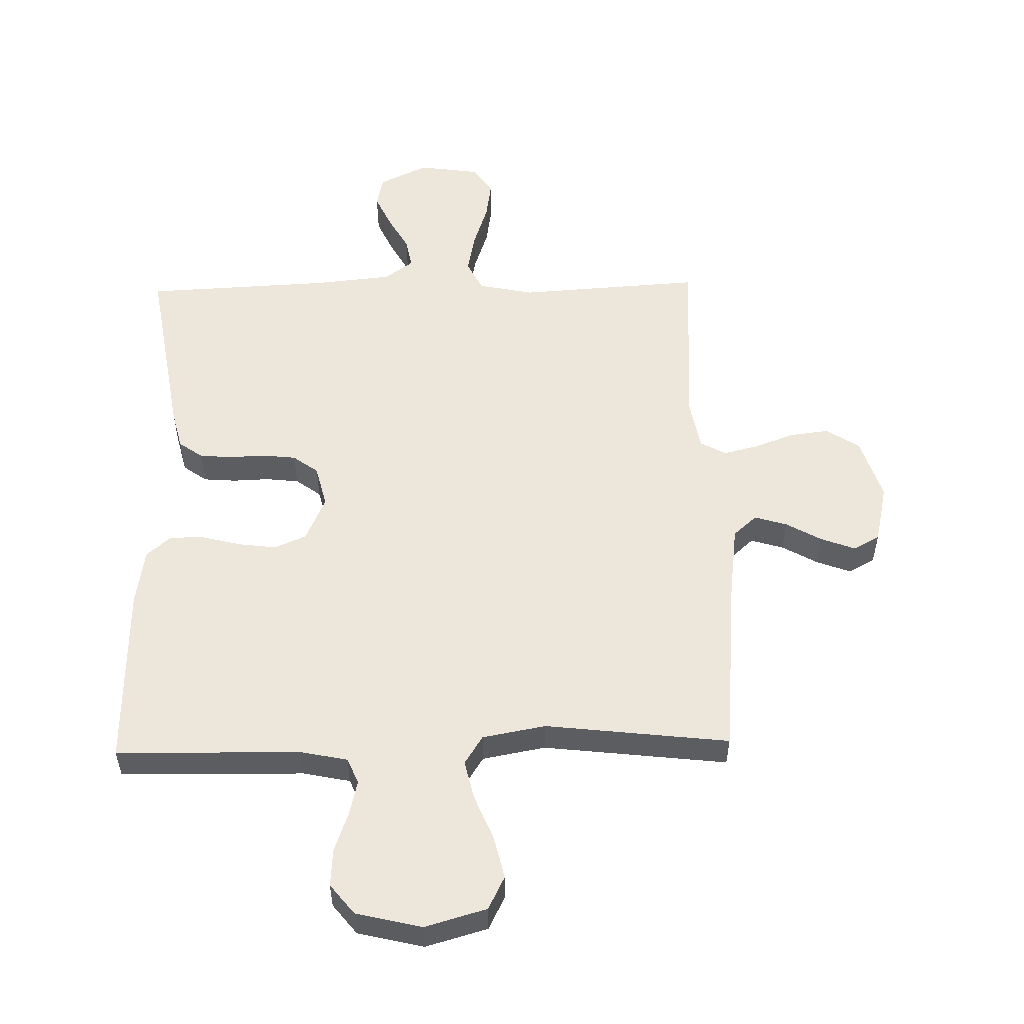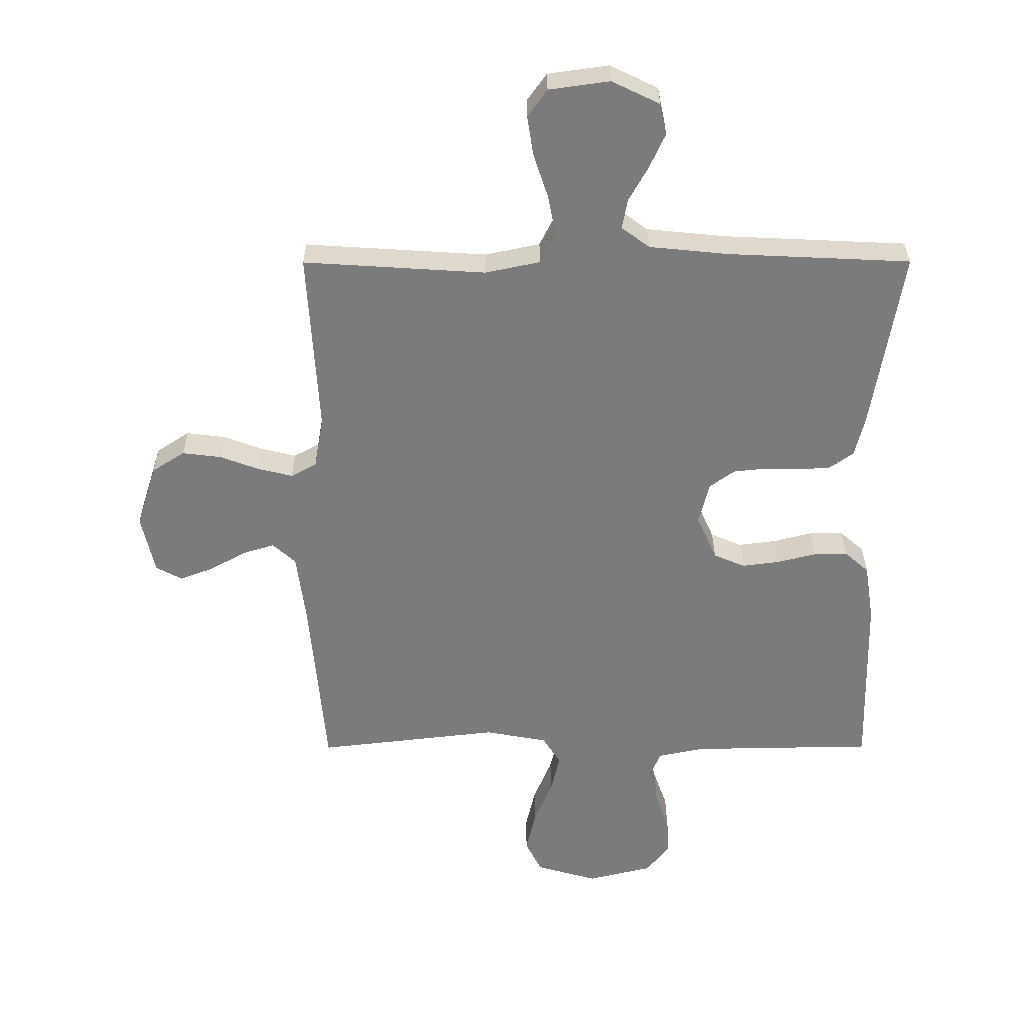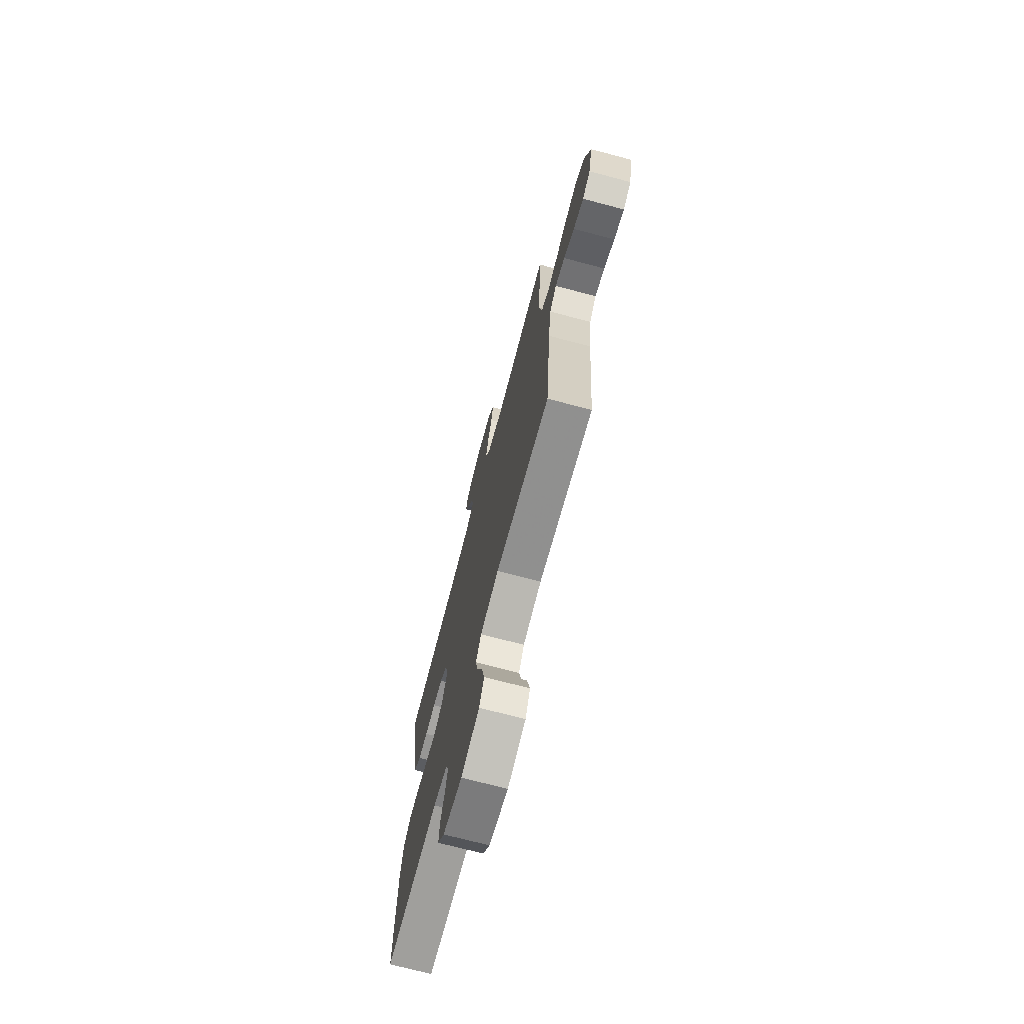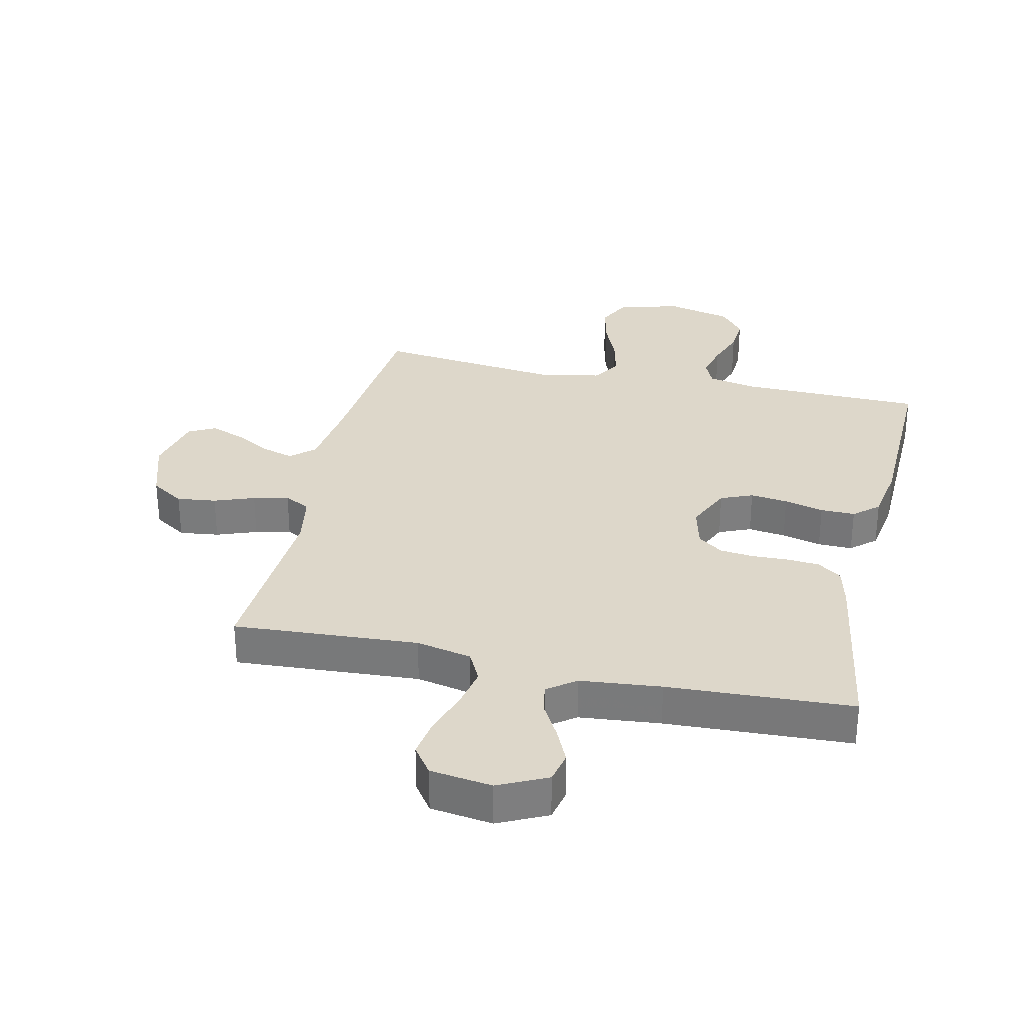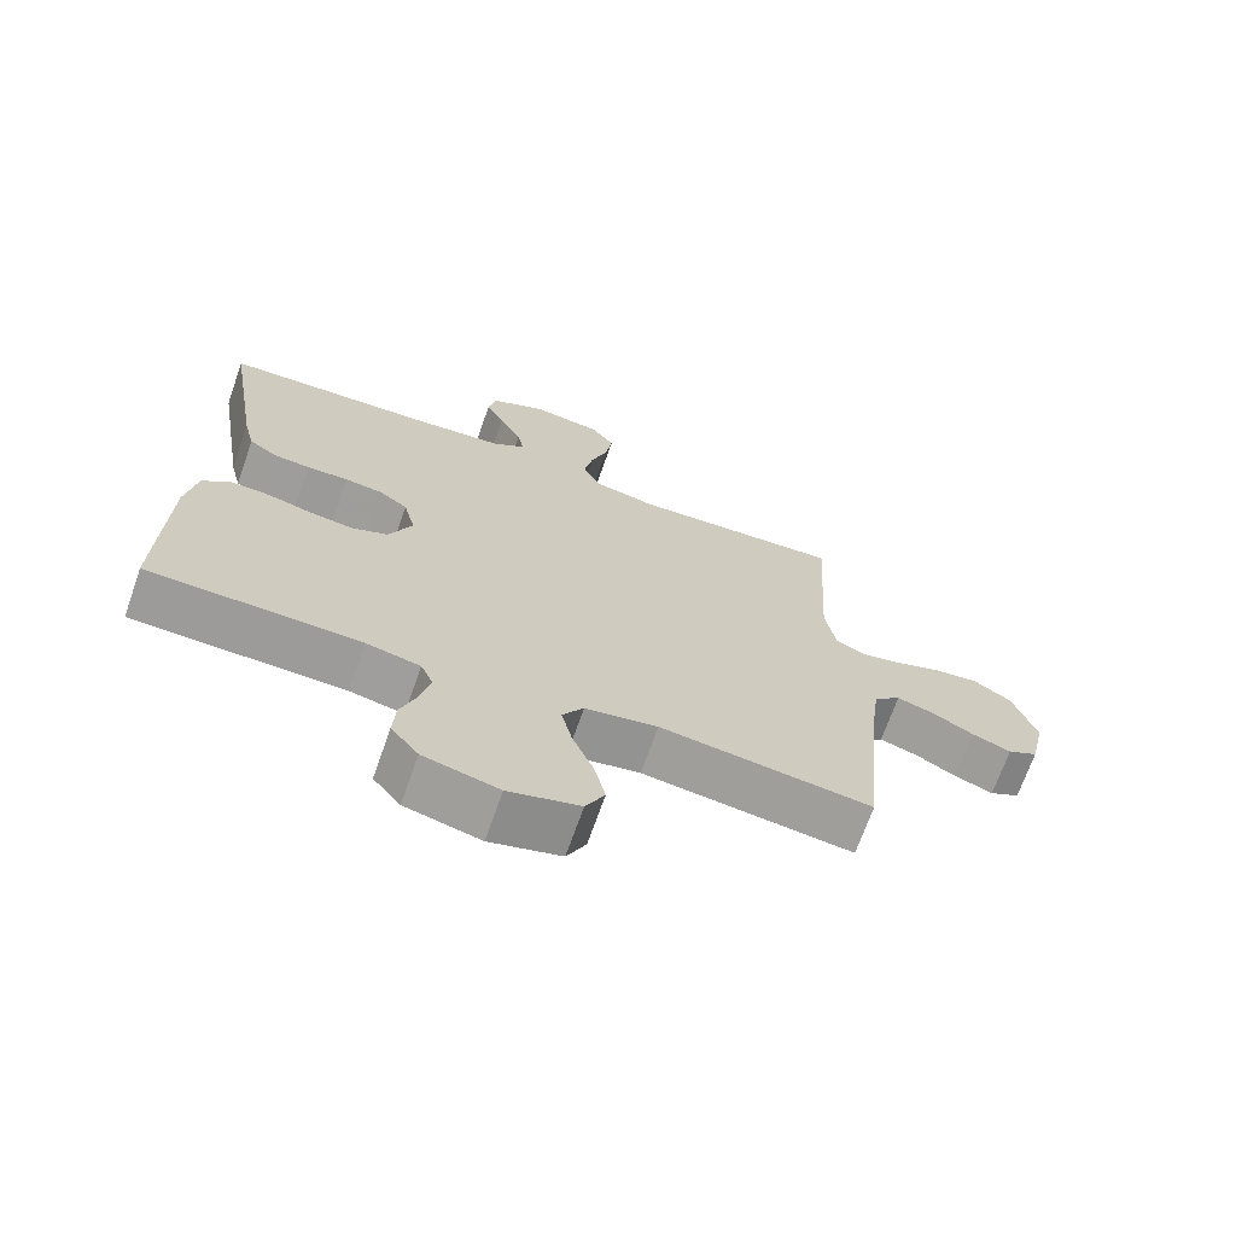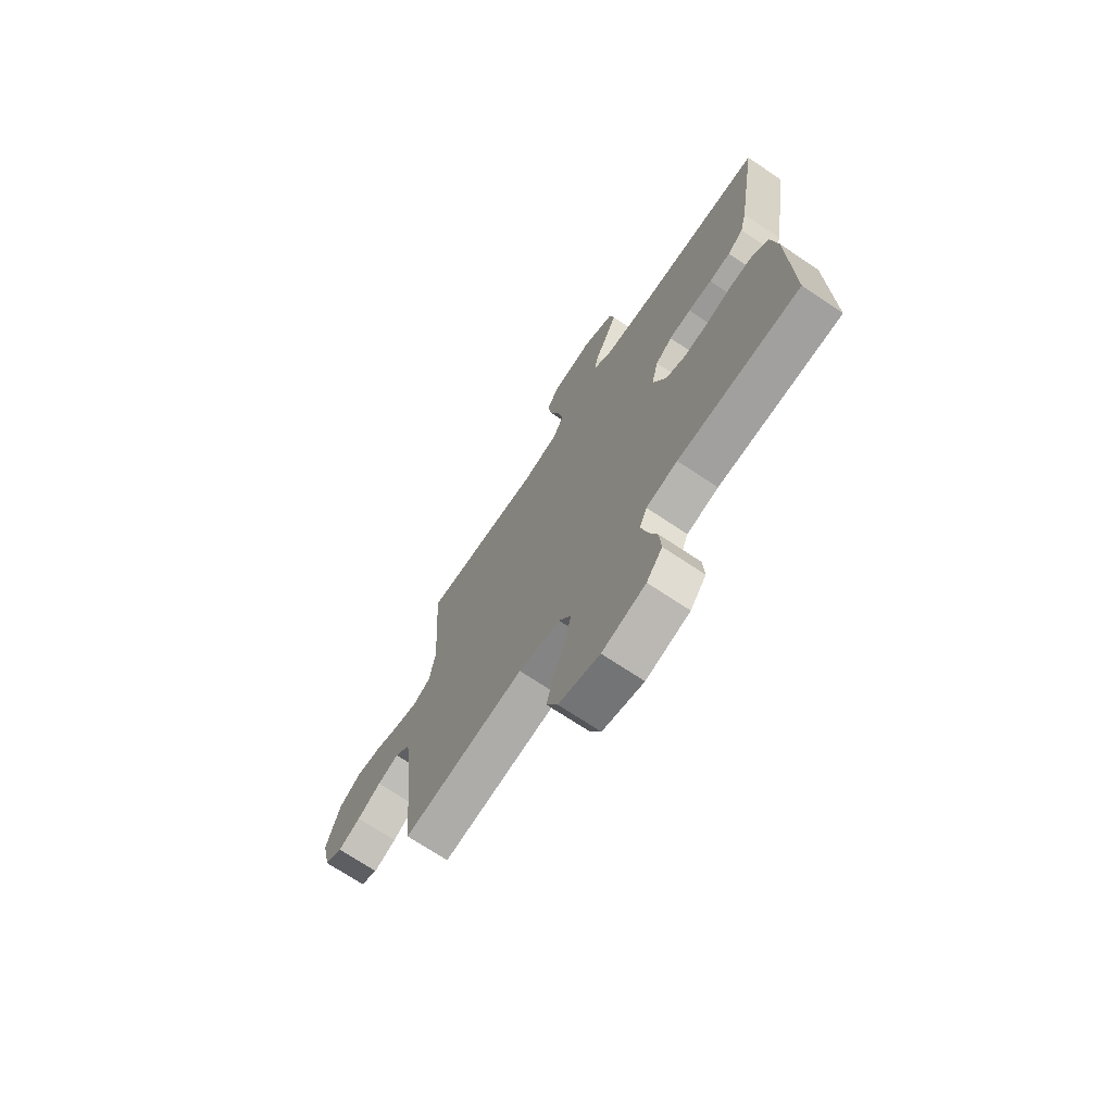
<metadata>
{"format":"obj","ext":"obj","renderer":"f3d","projection":"perspective","resolution":1024,"background":"white","views":[{"elev":53.9,"azim":178.7,"up":"+Y"},{"elev":31.5,"azim":-0.2,"up":"+Z"},{"elev":-72.1,"azim":-104.8,"up":"+Z"},{"elev":30.9,"azim":12.7,"up":"+Y"},{"elev":-69.7,"azim":160.6,"up":"+Z"},{"elev":-70.9,"azim":56.2,"up":"+Z"}]}
</metadata>
<code>
v 0.5 0.07 -0.5
v 0.2 0.07 -0.505
v 0.123 0.07 -0.521
v 0.105 0.07 -0.563
v 0.119 0.07 -0.621
v 0.142 0.07 -0.685
v 0.146 0.07 -0.746
v 0.107 0.07 -0.795
v 0 0.07 -0.821
v -0.101 0.07 -0.792
v -0.128 0.07 -0.738
v -0.112 0.07 -0.669
v -0.082 0.07 -0.596
v -0.067 0.07 -0.531
v -0.097 0.07 -0.484
v -0.2 0.07 -0.465
v -0.5 0.07 -0.5
v -0.527 0.07 -0.2
v -0.542 0.07 -0.085
v -0.58 0.07 -0.051
v -0.633 0.07 -0.067
v -0.691 0.07 -0.1
v -0.747 0.07 -0.121
v -0.79 0.07 -0.098
v -0.812 0.07 0
v -0.779 0.07 0.103
v -0.725 0.07 0.138
v -0.661 0.07 0.13
v -0.596 0.07 0.106
v -0.539 0.07 0.092
v -0.497 0.07 0.115
v -0.482 0.07 0.2
v -0.5 0.07 0.5
v -0.2 0.07 0.481
v -0.11 0.07 0.5
v -0.085 0.07 0.55
v -0.098 0.07 0.617
v -0.122 0.07 0.689
v -0.132 0.07 0.754
v -0.1 0.07 0.799
v 0 0.07 0.813
v 0.079 0.07 0.775
v 0.09 0.07 0.724
v 0.064 0.07 0.667
v 0.032 0.07 0.61
v 0.023 0.07 0.561
v 0.069 0.07 0.527
v 0.2 0.07 0.514
v 0.5 0.07 0.5
v 0.451 0.07 0.2
v 0.435 0.07 0.135
v 0.396 0.07 0.107
v 0.343 0.07 0.103
v 0.284 0.07 0.105
v 0.23 0.07 0.099
v 0.189 0.07 0.069
v 0.172 0.07 0
v 0.205 0.07 -0.074
v 0.257 0.07 -0.096
v 0.318 0.07 -0.088
v 0.382 0.07 -0.072
v 0.438 0.07 -0.071
v 0.478 0.07 -0.106
v 0.493 0.07 -0.2
v 0.5 0 -0.5
v 0.2 0 -0.505
v 0.123 0 -0.521
v 0.105 0 -0.563
v 0.119 0 -0.621
v 0.142 0 -0.685
v 0.146 0 -0.746
v 0.107 0 -0.795
v 0 0 -0.821
v -0.101 0 -0.792
v -0.128 0 -0.738
v -0.112 0 -0.669
v -0.082 0 -0.596
v -0.067 0 -0.531
v -0.097 0 -0.484
v -0.2 0 -0.465
v -0.5 0 -0.5
v -0.527 0 -0.2
v -0.542 0 -0.085
v -0.58 0 -0.051
v -0.633 0 -0.067
v -0.691 0 -0.1
v -0.747 0 -0.121
v -0.79 0 -0.098
v -0.812 0 0
v -0.779 0 0.103
v -0.725 0 0.138
v -0.661 0 0.13
v -0.596 0 0.106
v -0.539 0 0.092
v -0.497 0 0.115
v -0.482 0 0.2
v -0.5 0 0.5
v -0.2 0 0.481
v -0.11 0 0.5
v -0.085 0 0.55
v -0.098 0 0.617
v -0.122 0 0.689
v -0.132 0 0.754
v -0.1 0 0.799
v 0 0 0.813
v 0.079 0 0.775
v 0.09 0 0.724
v 0.064 0 0.667
v 0.032 0 0.61
v 0.023 0 0.561
v 0.069 0 0.527
v 0.2 0 0.514
v 0.5 0 0.5
v 0.451 0 0.2
v 0.435 0 0.135
v 0.396 0 0.107
v 0.343 0 0.103
v 0.284 0 0.105
v 0.23 0 0.099
v 0.189 0 0.069
v 0.172 0 0
v 0.205 0 -0.074
v 0.257 0 -0.096
v 0.318 0 -0.088
v 0.382 0 -0.072
v 0.438 0 -0.071
v 0.478 0 -0.106
v 0.493 0 -0.2
f 64 1 2
f 63 64 2
f 62 63 2
f 61 62 2
f 60 61 2
f 59 60 2 3
f 58 59 3 4
f 57 58 4
f 52 53 54
f 51 52 54
f 50 51 54
f 49 50 54
f 48 49 54
f 47 48 54 55
f 46 47 55 56
f 43 44 45
f 42 43 45
f 41 42 45
f 40 41 45
f 39 40 45
f 38 39 45
f 37 38 45
f 36 37 45 46
f 46 56 57
f 36 46 57
f 35 36 57
f 32 33 34
f 35 57 4
f 34 35 4
f 32 34 4
f 31 32 4
f 27 28 29
f 26 27 29
f 25 26 29
f 24 25 29
f 23 24 29
f 22 23 29
f 21 22 29
f 20 21 29 30
f 16 17 18
f 15 16 18 19
f 11 12 13
f 10 11 13
f 9 10 13
f 8 9 13
f 7 8 13
f 6 7 13
f 5 6 13
f 5 13 14
f 31 4 5
f 30 31 5
f 20 30 5
f 19 20 5
f 5 14 15
f 5 15 19
f 66 65 128
f 66 128 127
f 66 127 126
f 66 126 125
f 66 125 124
f 67 66 124 123
f 68 67 123 122
f 68 122 121
f 118 117 116
f 118 116 115
f 118 115 114
f 118 114 113
f 118 113 112
f 119 118 112 111
f 120 119 111 110
f 109 108 107
f 109 107 106
f 109 106 105
f 109 105 104
f 109 104 103
f 109 103 102
f 109 102 101
f 110 109 101 100
f 121 120 110
f 121 110 100
f 121 100 99
f 98 97 96
f 68 121 99
f 68 99 98
f 68 98 96
f 68 96 95
f 93 92 91
f 93 91 90
f 93 90 89
f 93 89 88
f 93 88 87
f 93 87 86
f 93 86 85
f 94 93 85 84
f 82 81 80
f 83 82 80 79
f 77 76 75
f 77 75 74
f 77 74 73
f 77 73 72
f 77 72 71
f 77 71 70
f 77 70 69
f 78 77 69
f 69 68 95
f 69 95 94
f 69 94 84
f 69 84 83
f 79 78 69
f 83 79 69
f 1 65 66 2
f 2 66 67 3
f 3 67 68 4
f 4 68 69 5
f 5 69 70 6
f 6 70 71 7
f 7 71 72 8
f 8 72 73 9
f 9 73 74 10
f 10 74 75 11
f 11 75 76 12
f 12 76 77 13
f 13 77 78 14
f 14 78 79 15
f 15 79 80 16
f 16 80 81 17
f 17 81 82 18
f 18 82 83 19
f 19 83 84 20
f 20 84 85 21
f 21 85 86 22
f 22 86 87 23
f 23 87 88 24
f 24 88 89 25
f 25 89 90 26
f 26 90 91 27
f 27 91 92 28
f 28 92 93 29
f 29 93 94 30
f 30 94 95 31
f 31 95 96 32
f 32 96 97 33
f 33 97 98 34
f 34 98 99 35
f 35 99 100 36
f 36 100 101 37
f 37 101 102 38
f 38 102 103 39
f 39 103 104 40
f 40 104 105 41
f 41 105 106 42
f 42 106 107 43
f 43 107 108 44
f 44 108 109 45
f 45 109 110 46
f 46 110 111 47
f 47 111 112 48
f 48 112 113 49
f 49 113 114 50
f 50 114 115 51
f 51 115 116 52
f 52 116 117 53
f 53 117 118 54
f 54 118 119 55
f 55 119 120 56
f 56 120 121 57
f 57 121 122 58
f 58 122 123 59
f 59 123 124 60
f 60 124 125 61
f 61 125 126 62
f 62 126 127 63
f 63 127 128 64
f 64 128 65 1

</code>
